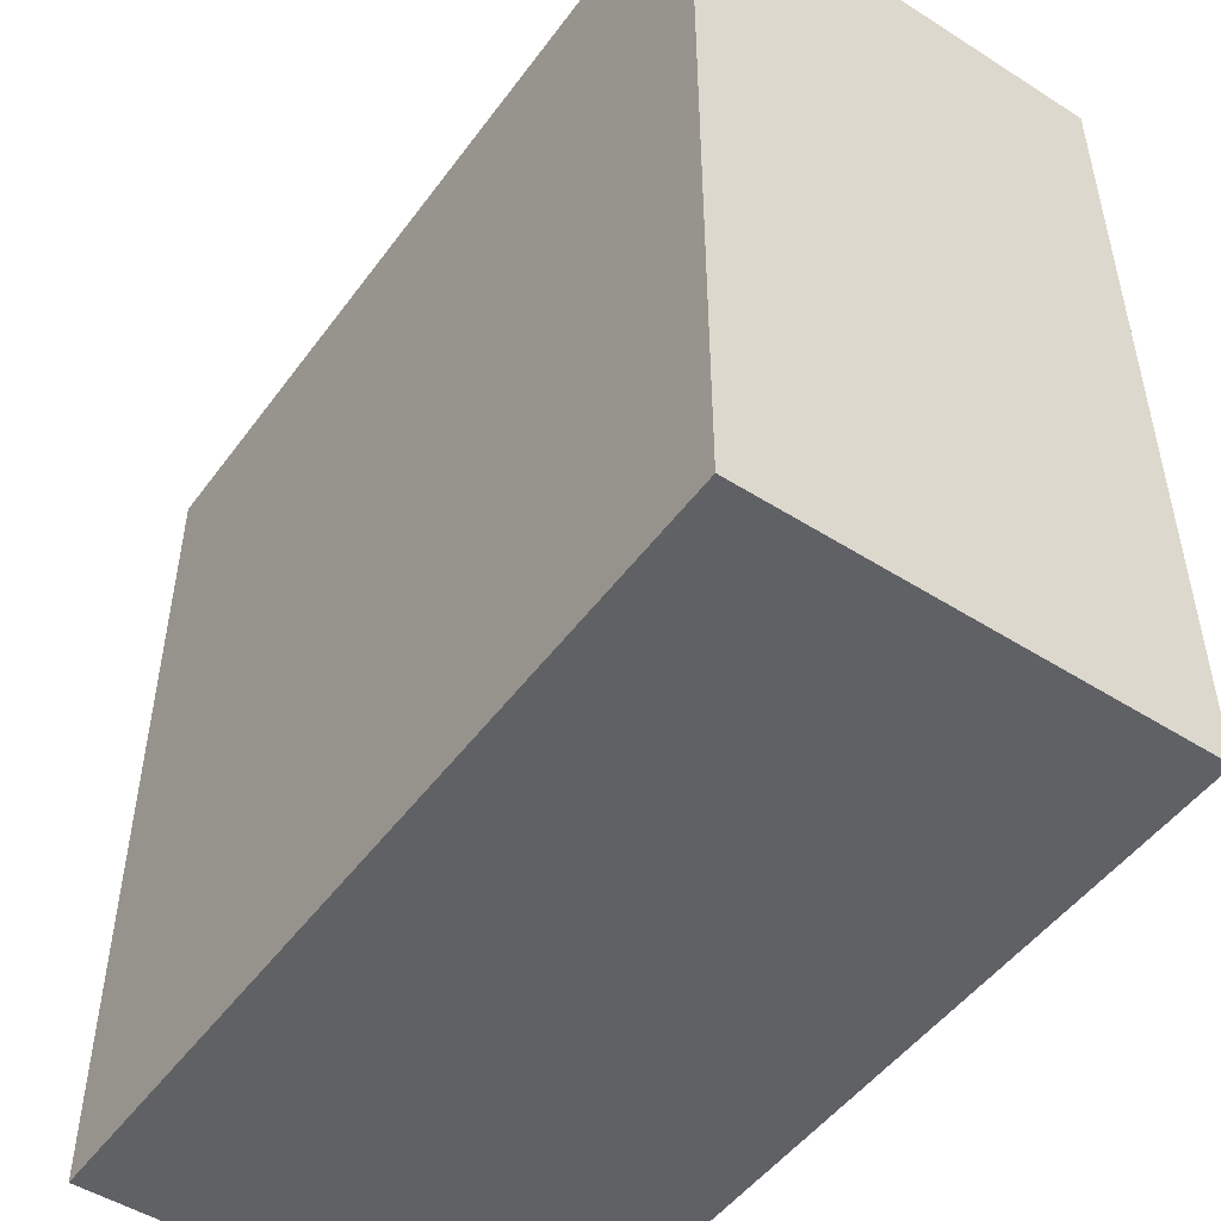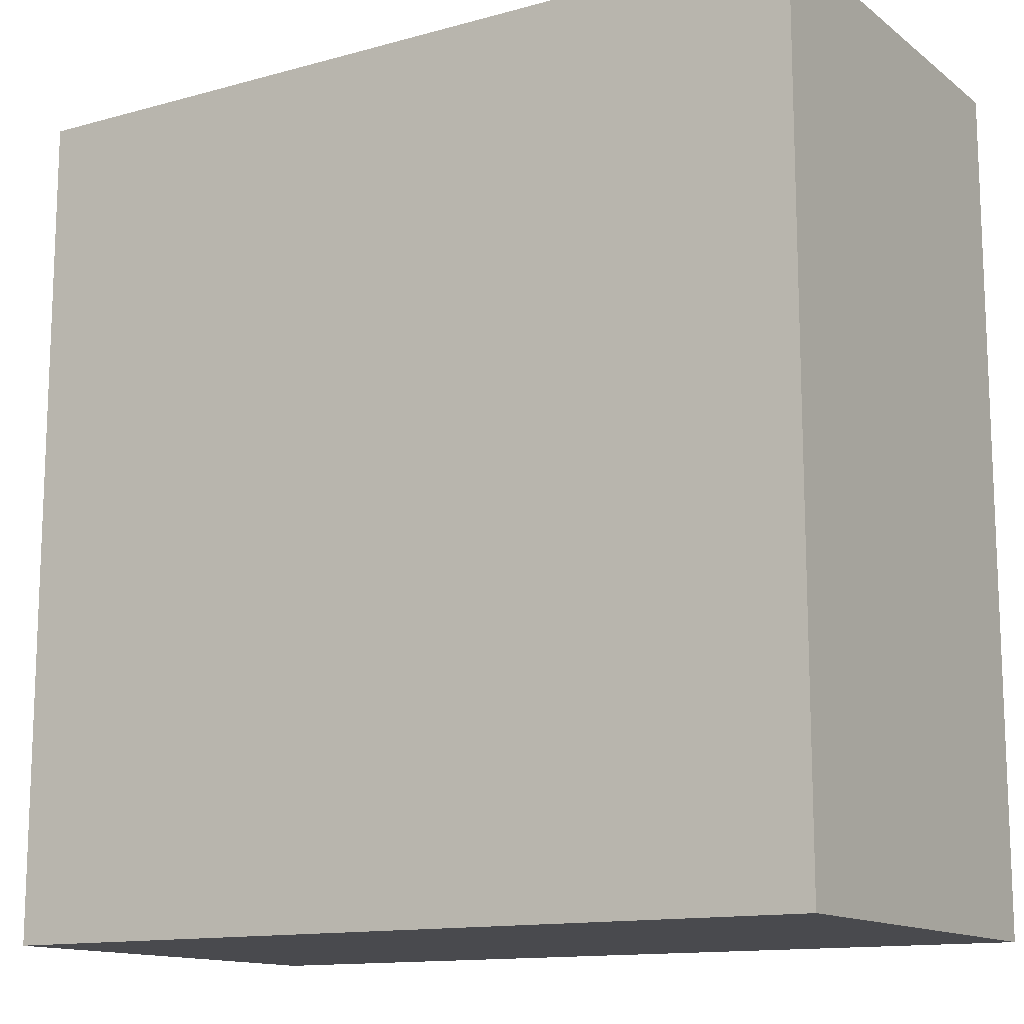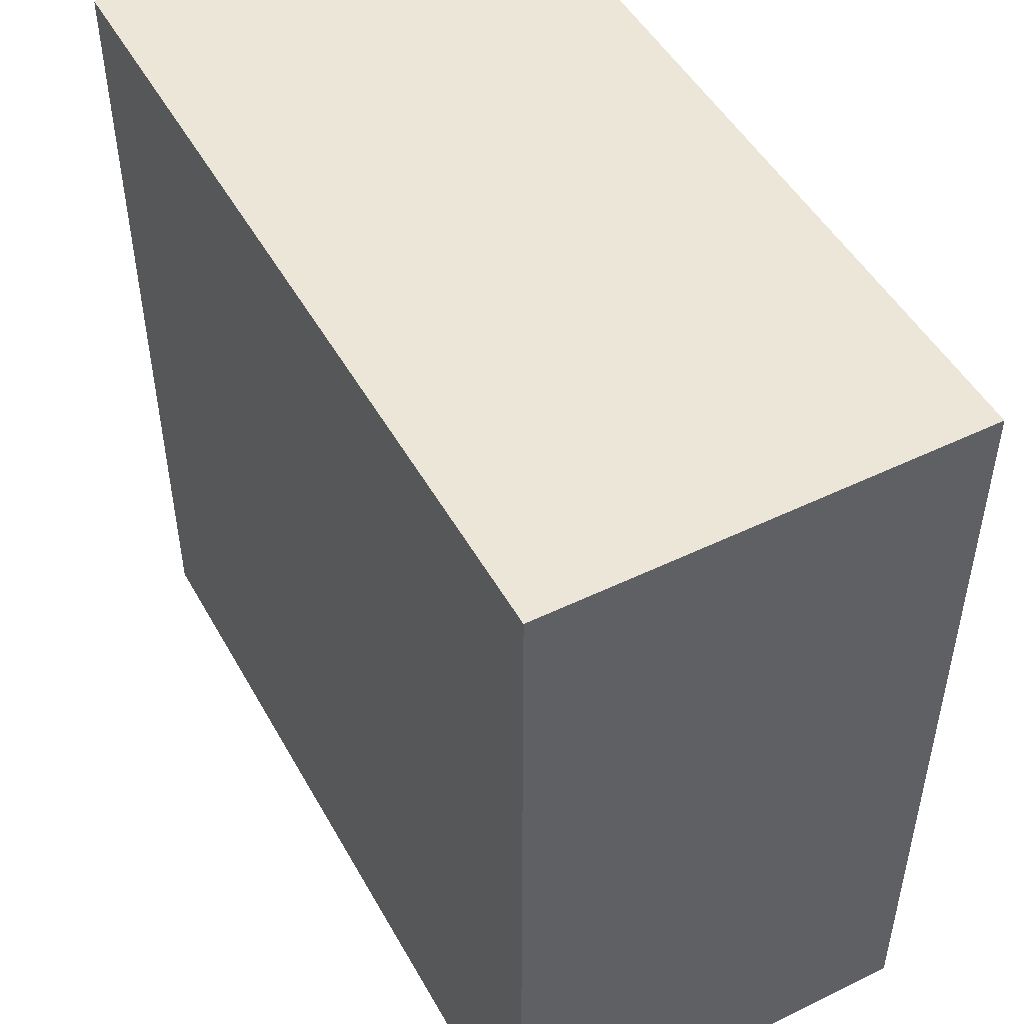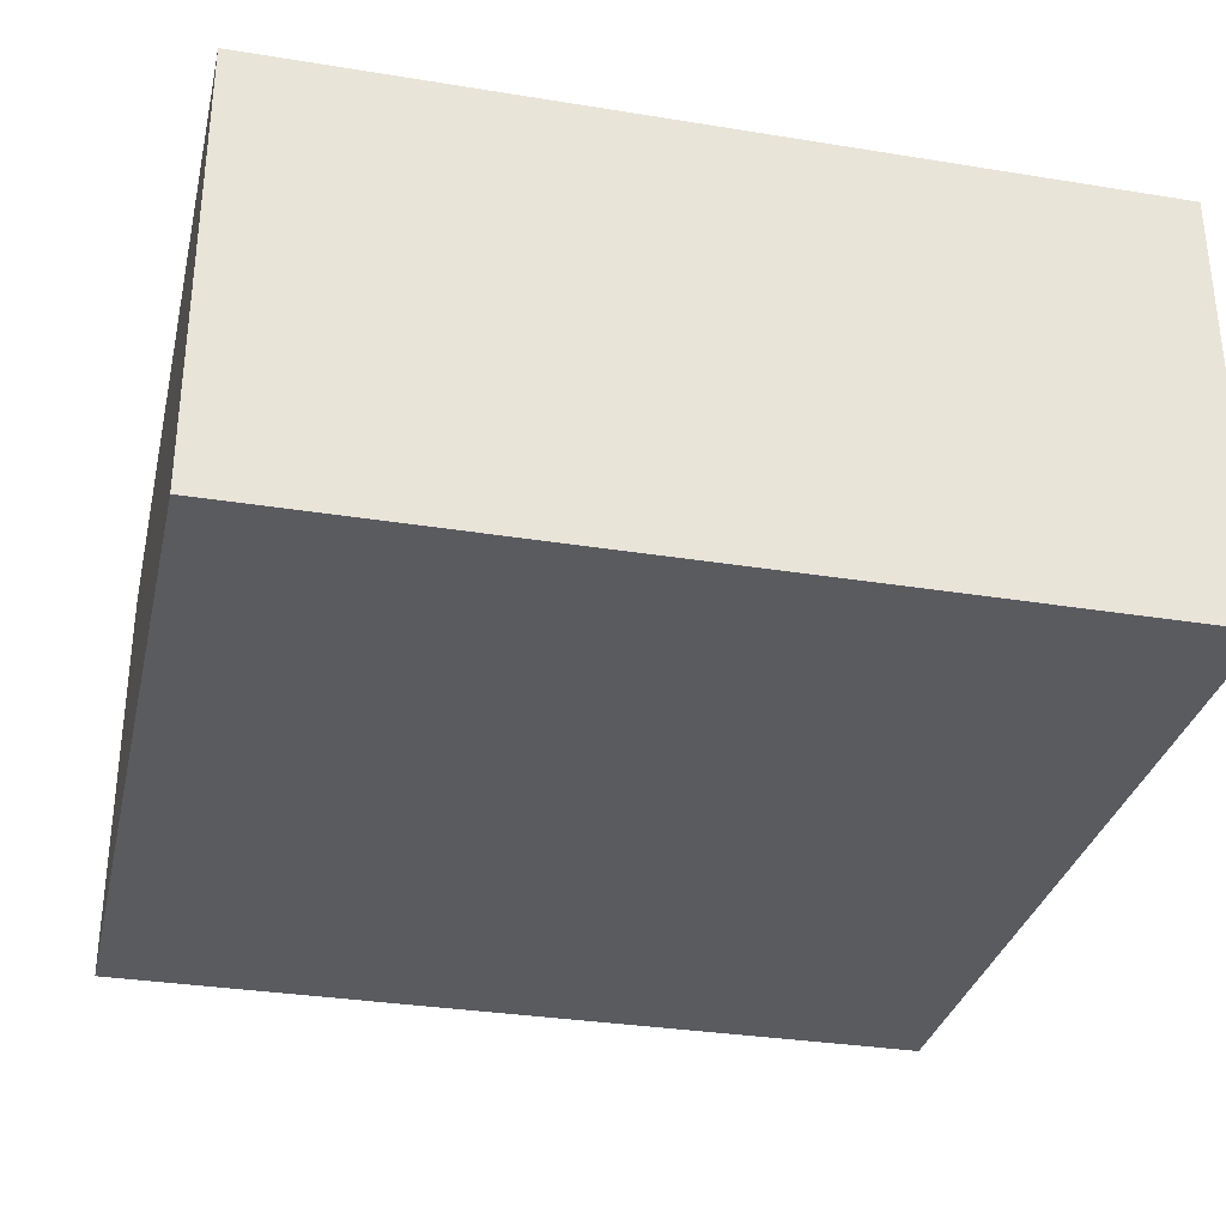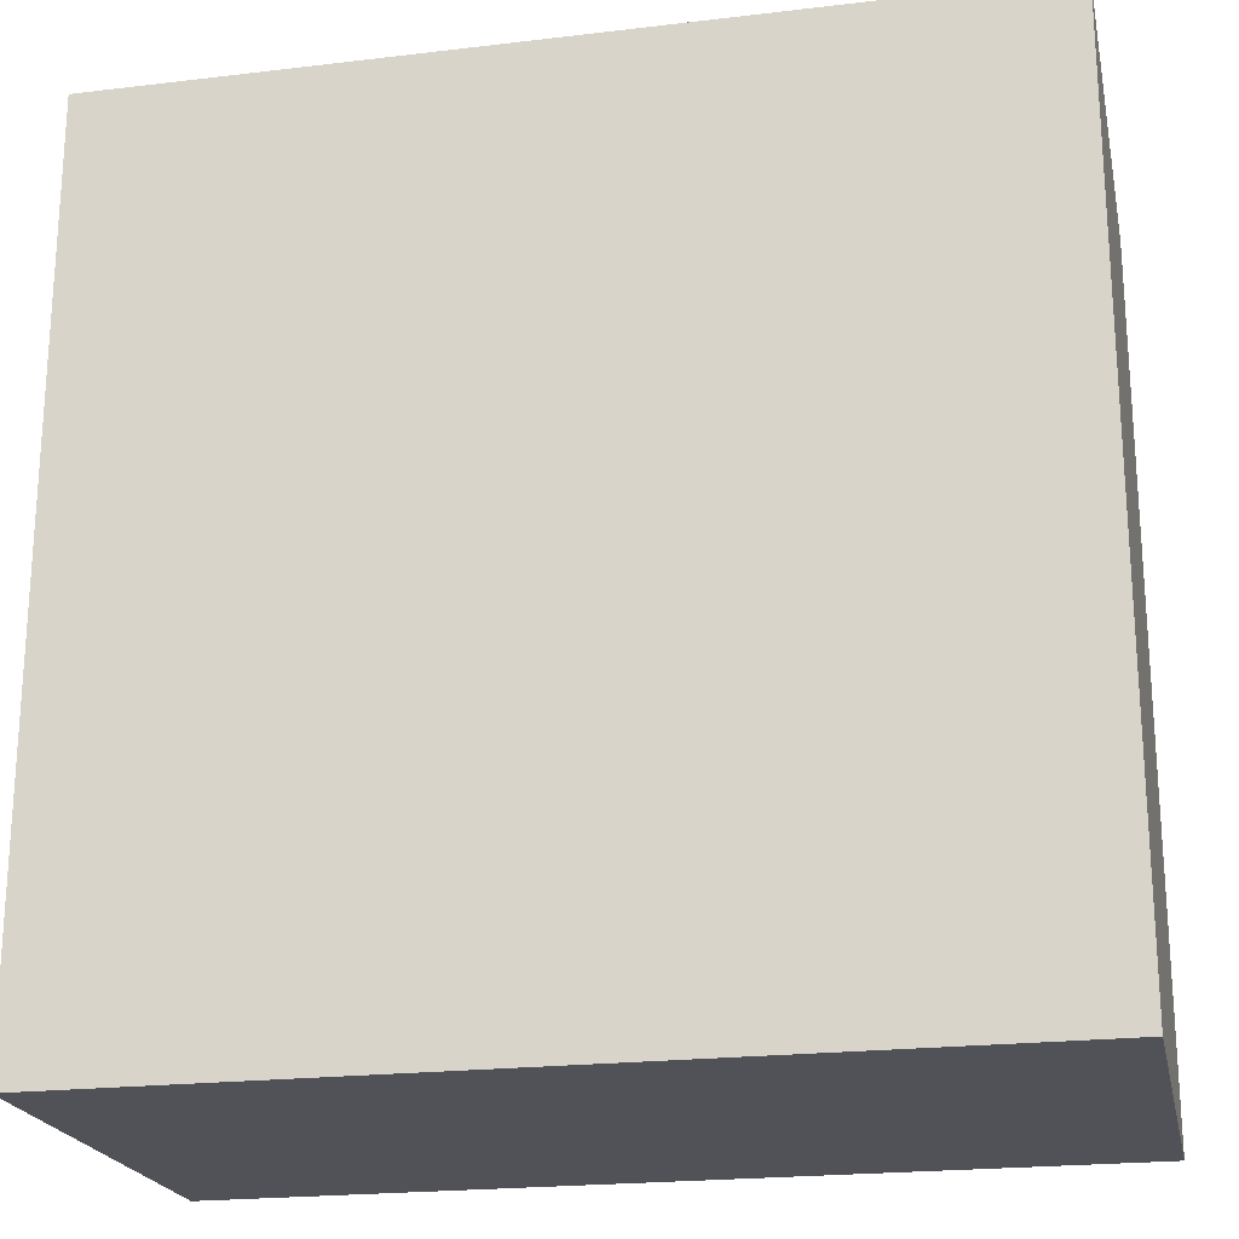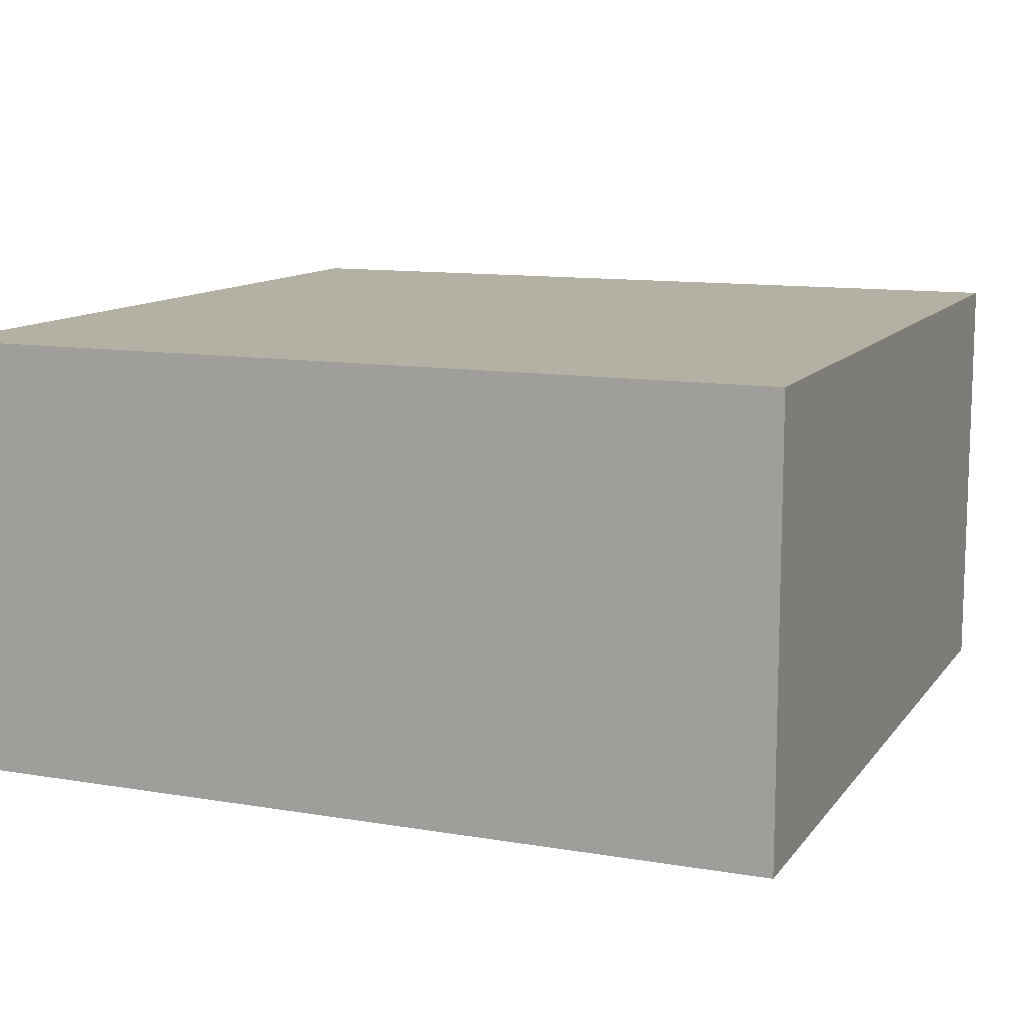
<metadata>
{"format":"obj","ext":"obj","renderer":"f3d","projection":"perspective","resolution":1024,"background":"white","views":[{"elev":-49.8,"azim":55.0,"up":"+Y"},{"elev":-13.4,"azim":32.0,"up":"+Y"},{"elev":49.0,"azim":61.7,"up":"+Y"},{"elev":-32.2,"azim":-102.8,"up":"+Z"},{"elev":-21.5,"azim":-168.1,"up":"+Y"},{"elev":11.4,"azim":22.3,"up":"+Z"}]}
</metadata>
<code>
o 12285
v 2216 1884 8.035
v 2216 1884 8.035
v 2216 1884 8.076
v 2215 1884 8.035
v 2215 1884 8.035
v 2215 1884 8.035
v 2216 1884 8.035
v 2216 1884 8.076
v 2216 1884 8.076
v 2215 1884 8.076
v 2216 1884 8.076
v 2215 1884 8.035
v 2215 1884 8.076
v 2215 1884 8.035
v 2215 1884 8.076
v 2215 1884 8.076
v 2216 1884 8.035
v 2215 1884 8.035
v 2216 1884 8.076
v 2215 1884 8.076
v 2215 1884 8.076
v 2216 1884 8.035
v 2215 1884 8.035
v 2215 1884 8.076
v 2216 1884 8.076
v 2216 1884 8.076
v 2215 1884 8.076
v 2216 1884 8.076
v 2216 1884 8.035
f 1 2 3
f 1 4 5
f 6 2 7
f 8 9 7
f 10 7 11
f 12 13 14
f 14 15 16
f 17 15 18
f 19 20 21
f 22 23 20
f 24 25 26
f 27 28 29

</code>
